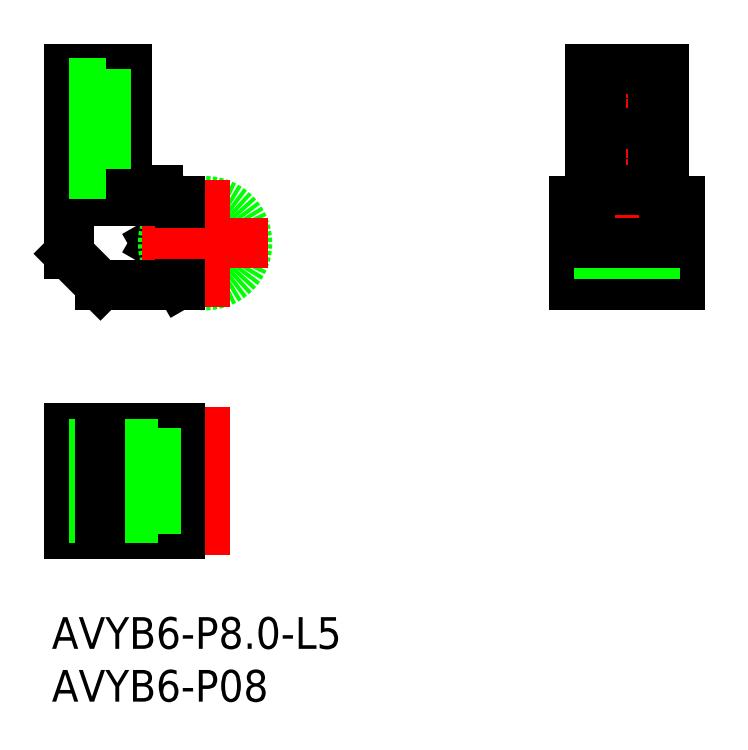
<metadata>
{"format":"dxf","ext":"dxf","renderer":"ezdxf+matplotlib","layout":"modelspace","background":"white","min_lineweight":24,"dpi":150}
</metadata>
<code>
0
SECTION
2
ENTITIES
0
LINE
8
0
10
34.95
20
4
30
0
11
44.95
21
4
31
0
0
LINE
8
0
10
34.95
20
3.845
30
0
11
44.95
21
3.845
31
0
0
LINE
8
0
10
34.95
20
-3.845
30
0
11
44.95
21
-3.845
31
0
0
LINE
8
0
10
34.95
20
0
30
0
11
44.95
21
0
31
0
0
LINE
8
0
10
-4.62
20
4.533e-12
30
0
11
-2.4
21
-3.845
31
0
0
LINE
8
0
10
-4.62
20
4.533e-12
30
0
11
-2.4
21
3.845
31
0
0
CIRCLE
8
0
10
0
20
0
30
0
40
4
0
LINE
8
CENTER
10
32.95
20
0
30
0
11
46.95
21
0
31
0
0
LINE
8
CENTER
10
-6
20
4.562e-12
30
0
11
6
21
5.706e-12
31
0
0
LINE
8
CENTER
10
0
20
-15.53
30
0
11
0
21
-29.53
31
0
0
LINE
8
CENTER
10
-14.9
20
-22.53
30
0
11
-0.4
21
-22.53
31
0
0
LINE
8
CENTER
10
36.5
20
8
30
0
11
43.4
21
8
31
0
0
LINE
8
CENTER
10
36.5
20
13.7
30
0
11
43.4
21
13.7
31
0
0
LINE
8
CENTER
10
39.95
20
18.5
30
0
11
39.95
21
-6
31
0
0
LINE
8
CENTER
10
-7.4
20
8
30
0
11
-14.9
21
8
31
0
0
LINE
8
CENTER
10
-7.4
20
13.7
30
0
11
-14.9
21
13.7
31
0
0
LINE
8
CENTER
10
-4e-16
20
6
30
0
11
-7e-16
21
-6
31
0
0
LINE
8
0
10
-4.5
20
-26.03
30
0
11
-4.5
21
-19.03
31
0
0
LINE
8
0
10
-7.4
20
-20.03
30
0
11
-9.4
21
-20.03
31
0
0
LINE
8
0
10
-7.4
20
-25.03
30
0
11
-9.4
21
-25.03
31
0
0
LINE
8
0
10
-2.4
20
-27.53
30
0
11
-2.4
21
-17.53
31
0
0
LINE
8
0
10
-2.4
20
-17.53
30
0
11
-12.9
21
-17.53
31
0
0
LINE
8
0
10
-2.4
20
-27.53
30
0
11
-12.9
21
-27.53
31
0
0
LINE
8
0
10
-12.9
20
-27.53
30
0
11
-12.9
21
-17.53
31
0
0
LINE
8
0
10
-7.4
20
-19.03
30
0
11
-7.4
21
-20.03
31
0
0
LINE
8
0
10
-12.9
20
-19.03
30
0
11
-4.5
21
-19.03
31
0
0
LINE
8
0
10
-12.9
20
-26.03
30
0
11
-4.5
21
-26.03
31
0
0
LINE
8
0
10
-7.4
20
-25.03
30
0
11
-7.4
21
-26.03
31
0
0
LINE
8
0
10
-9.4
20
-20.03
30
0
11
-9.4
21
-25.03
31
0
0
LINE
8
0
10
-4.5
20
4
30
0
11
-4.5
21
5
31
0
0
LINE
8
0
10
-9.9
20
-4
30
0
11
-12.9
21
-1
31
0
0
LINE
8
0
10
-2.4
20
-3.845
30
0
11
-2.4
21
-4
31
0
0
LINE
8
0
10
-2.4
20
4
30
0
11
-2.4
21
3.845
31
0
0
LINE
8
0
10
-2.4
20
-4
30
0
11
-9.9
21
-4
31
0
0
LINE
8
0
10
-2.4
20
4
30
0
11
-12.9
21
4
31
0
0
LINE
8
0
10
-9.4
20
7
30
0
11
-9.4
21
5
31
0
0
LINE
8
0
10
34.95
20
-4
30
0
11
34.95
21
4
31
0
0
LINE
8
0
10
44.95
20
4
30
0
11
44.95
21
-4
31
0
0
LINE
8
0
10
-9.4
20
5
30
0
11
-4.5
21
5
31
0
0
LINE
8
0
10
34.95
20
-4
30
0
11
44.95
21
-4
31
0
0
LINE
8
0
10
-7.4
20
7
30
0
11
-9.4
21
7
31
0
0
LINE
8
0
10
-7.4
20
16.5
30
0
11
-7.4
21
7
31
0
0
LINE
8
0
10
-12.9
20
16.5
30
0
11
-7.4
21
16.5
31
0
0
LINE
8
0
10
-12.9
20
16.5
30
0
11
-12.9
21
-1
31
0
0
CIRCLE
8
0
10
39.95
20
8
30
0
40
1.45
0
CIRCLE
8
0
10
39.95
20
13.7
30
0
40
1.45
0
LINE
8
0
10
42.45
20
7
30
0
11
42.45
21
16.5
31
0
0
LINE
8
0
10
37.45
20
16.5
30
0
11
37.45
21
7
31
0
0
LINE
8
0
10
36.45
20
16.5
30
0
11
43.45
21
16.5
31
0
0
LINE
8
0
10
42.45
20
7
30
0
11
43.45
21
7
31
0
0
LINE
8
0
10
36.45
20
7
30
0
11
37.45
21
7
31
0
0
LINE
8
0
10
36.45
20
5
30
0
11
43.45
21
5
31
0
0
LINE
8
0
10
43.45
20
16.5
30
0
11
43.45
21
4
31
0
0
LINE
8
0
10
36.45
20
16.5
30
0
11
36.45
21
4
31
0
0
LINE
8
0
10
-9.4
20
16.5
30
0
11
-9.4
21
7
31
0
0
LINE
8
0
10
-4.62
20
-17.53
30
0
11
-4.62
21
-27.53
31
0
0
LINE
8
0
10
-9.4
20
-19.03
30
0
11
-9.4
21
-20.03
31
0
0
LINE
8
0
10
-9.4
20
-25.03
30
0
11
-9.4
21
-26.03
31
0
0
LINE
8
0
10
-9.4
20
-21.08
30
0
11
-12.9
21
-21.08
31
0
0
LINE
8
0
10
-9.4
20
-23.98
30
0
11
-12.9
21
-23.98
31
0
0
TEXT
8
0
10
-14.51
20
-38.4
30
0
40
3
1
AVYB6-P8-L5
0
TEXT
8
0
10
-14.51
20
-43.4
30
0
40
3
1
AVYB6-P08
0
LINE
8
0
10
-12.9
20
15.15
30
0
11
-9.4
21
15.15
31
0
0
LINE
8
0
10
-12.9
20
12.25
30
0
11
-9.4
21
12.25
31
0
0
LINE
8
0
10
-12.9
20
9.45
30
0
11
-9.4
21
9.45
31
0
0
LINE
8
0
10
-12.9
20
6.55
30
0
11
-9.4
21
6.55
31
0
0
LINE
8
0
10
-9.9
20
-27.53
30
0
11
-9.9
21
-17.53
31
0
0
LINE
8
0
10
44.95
20
-1
30
0
11
34.95
21
-1
31
0
0
LINE
8
0
10
44.95
20
4.693e-12
30
0
11
34.95
21
4.693e-12
31
0
0
ENDSEC
0
EOF

</code>
